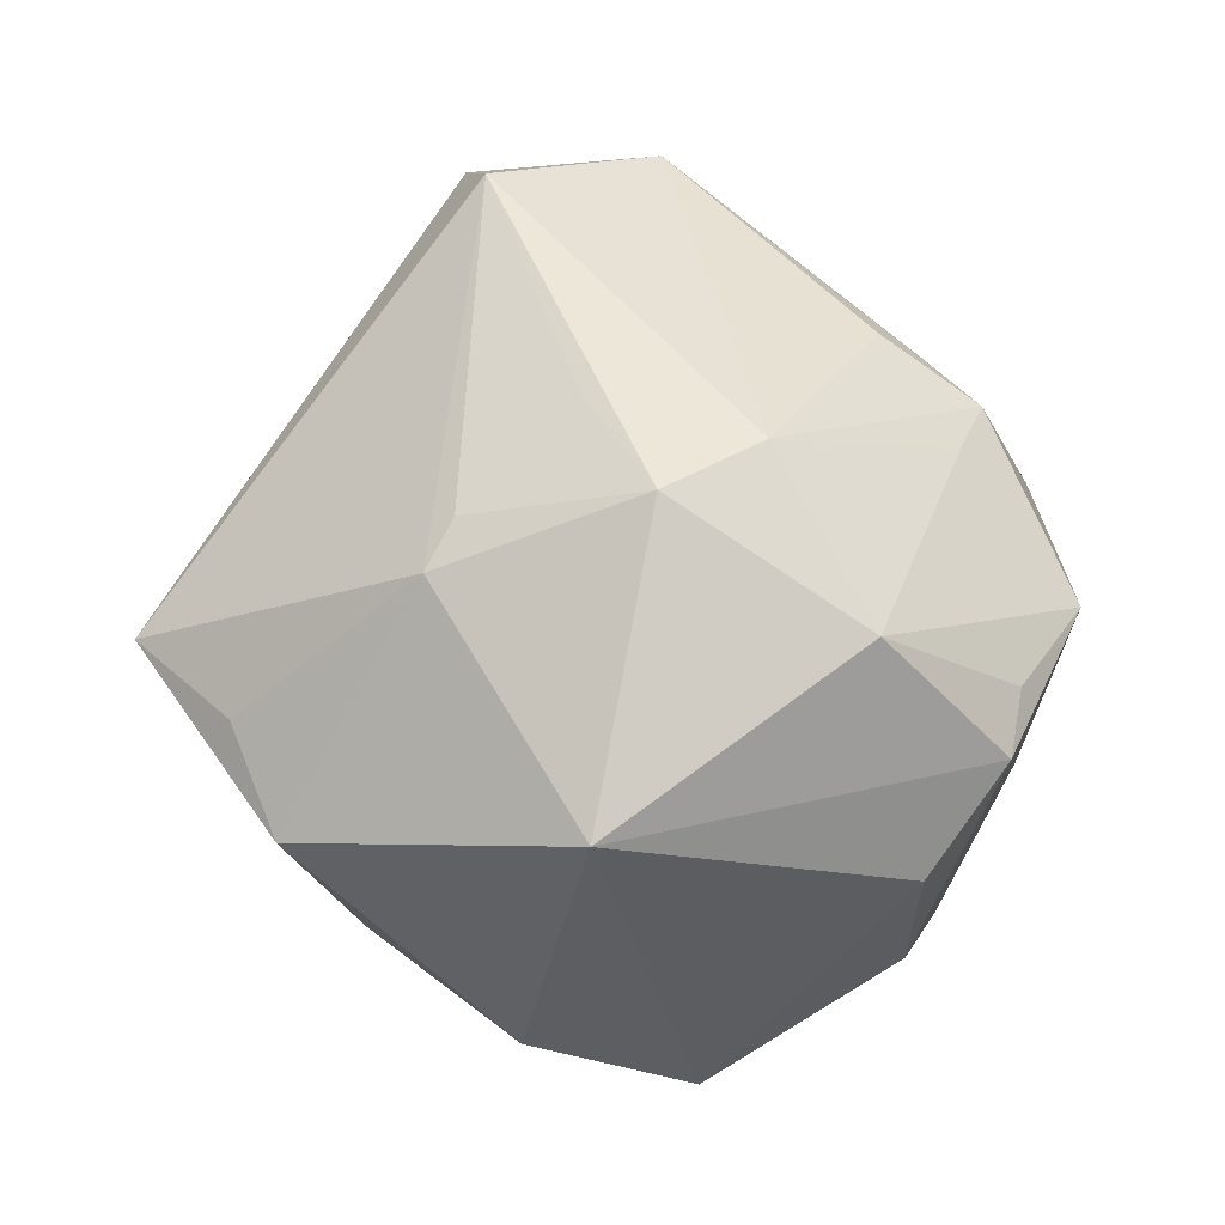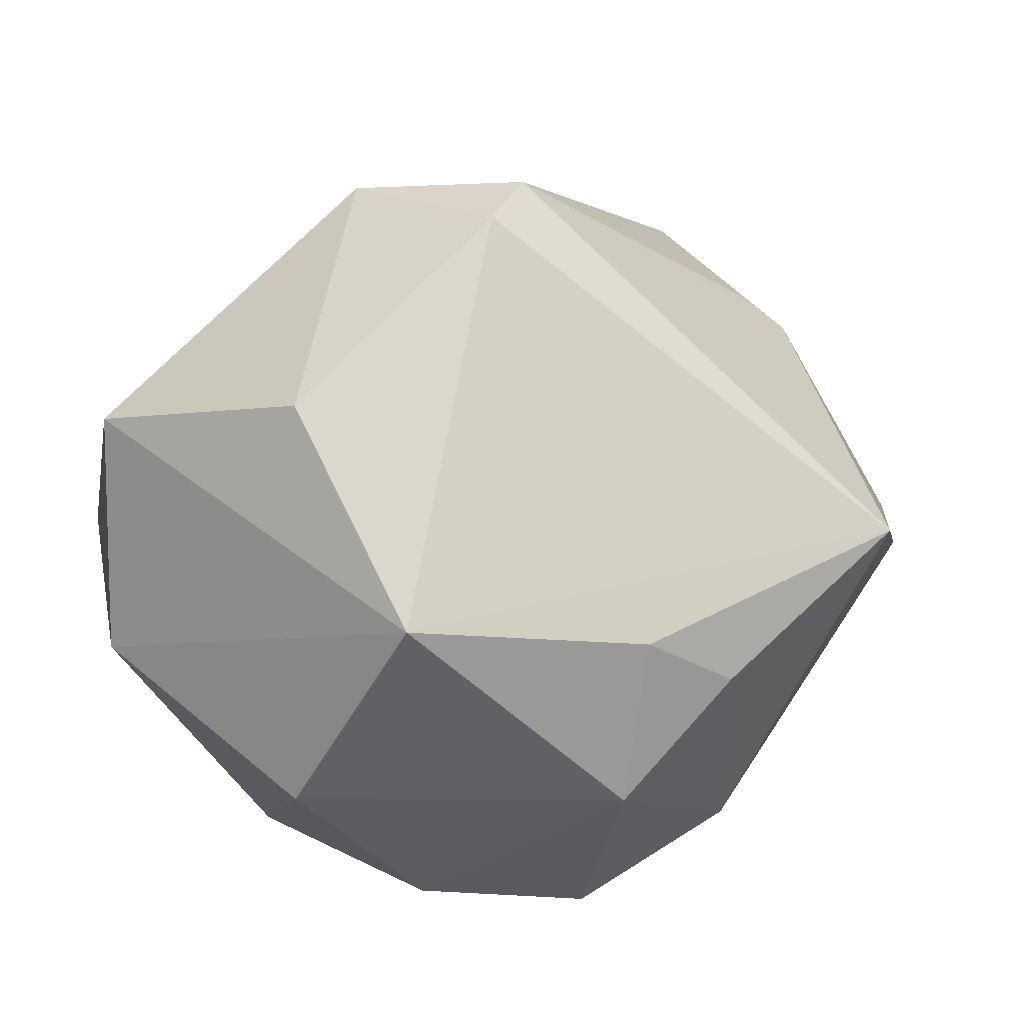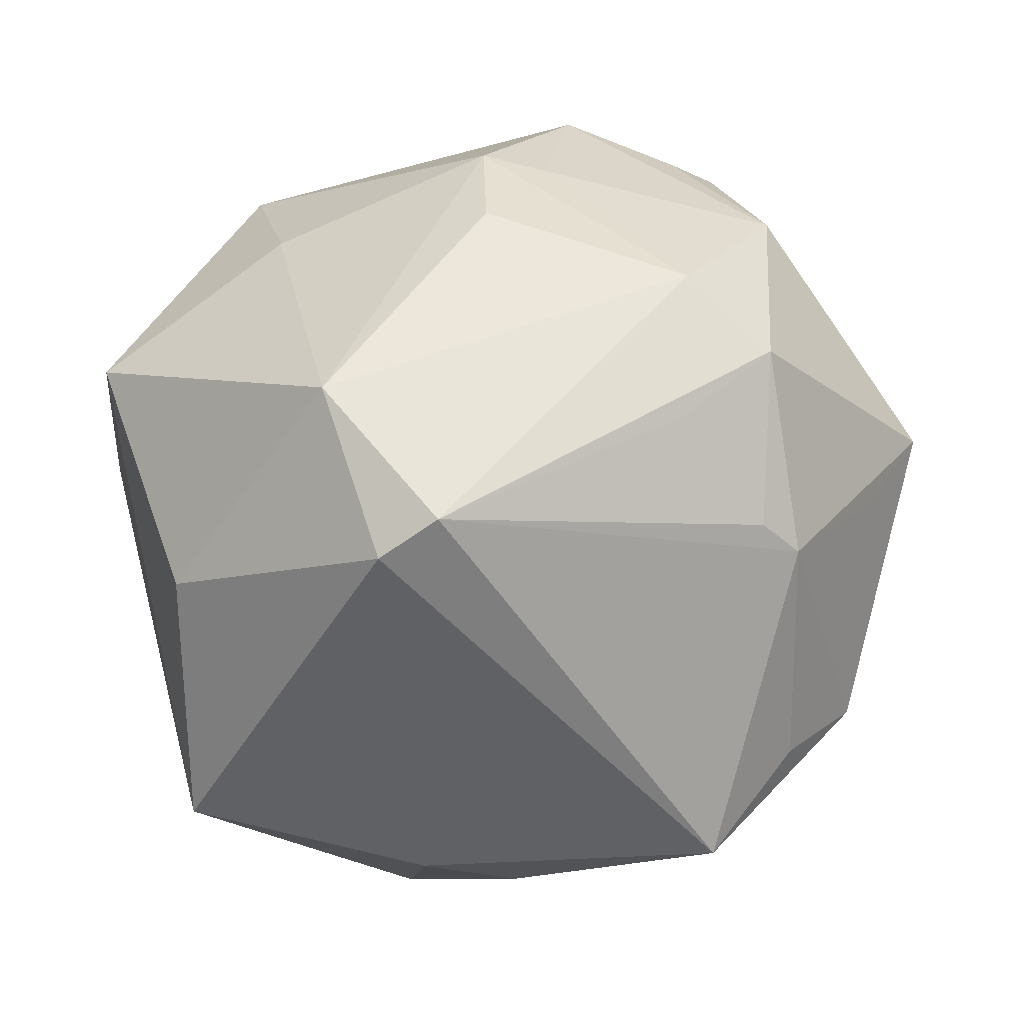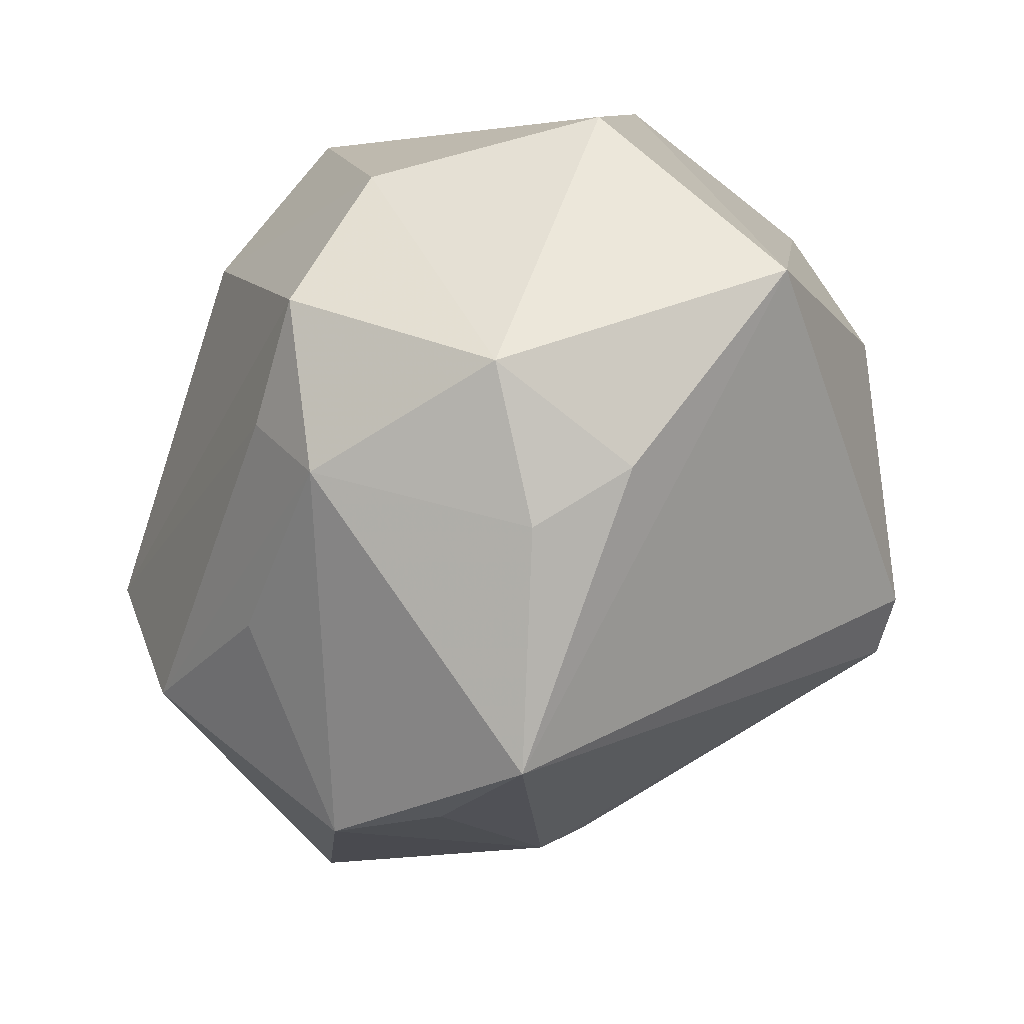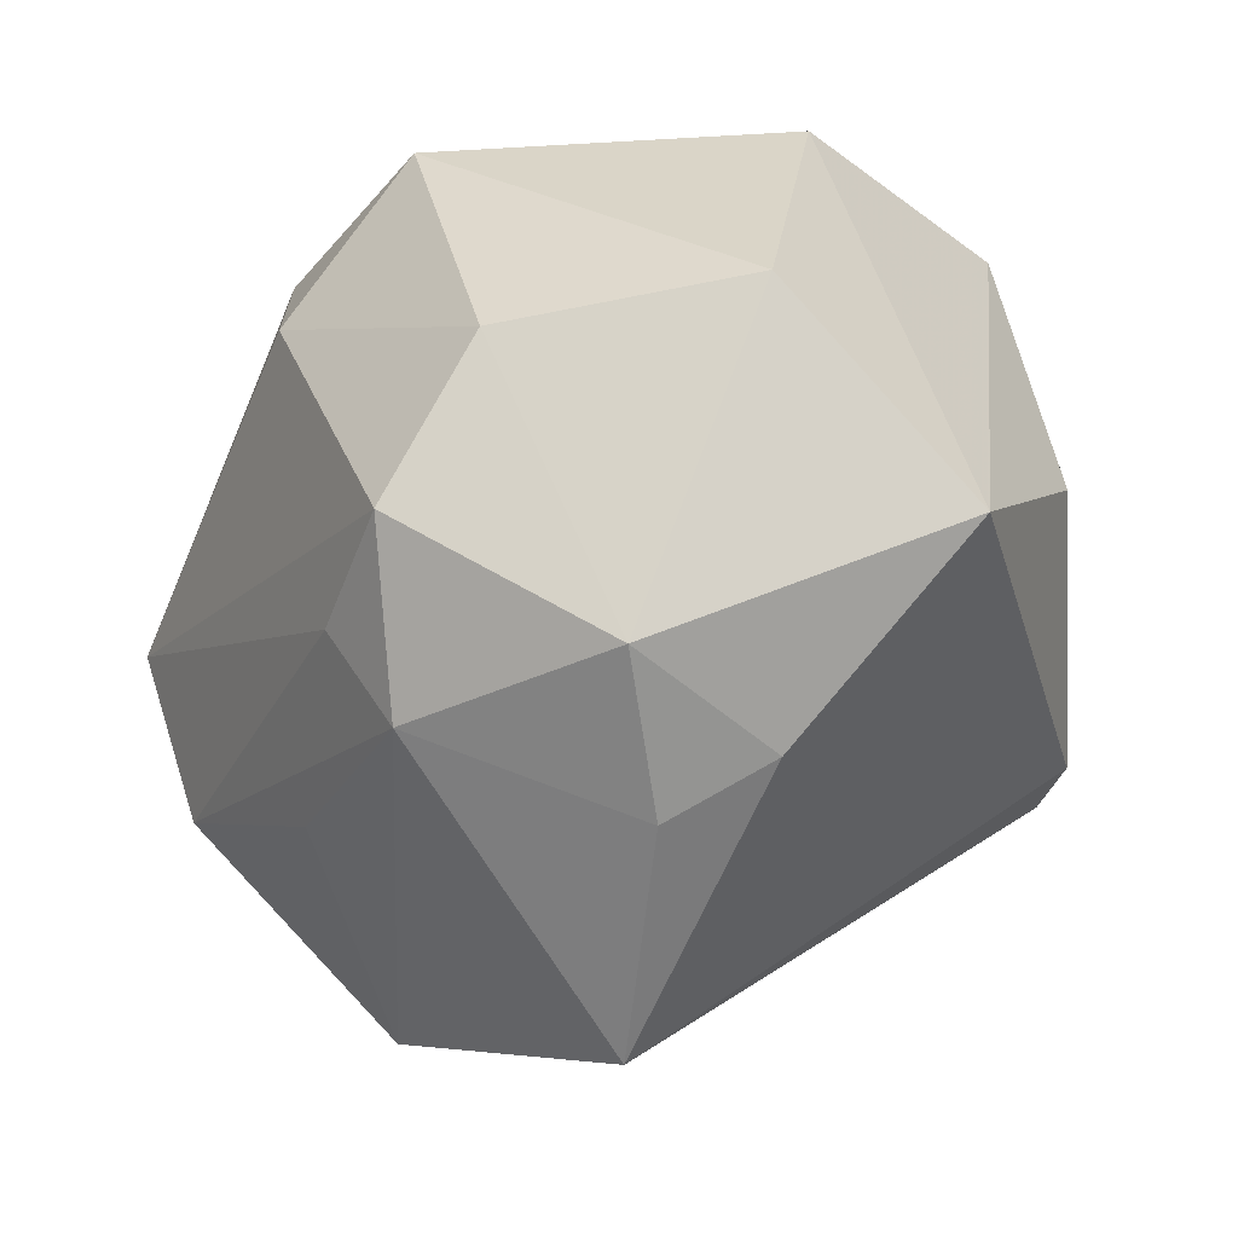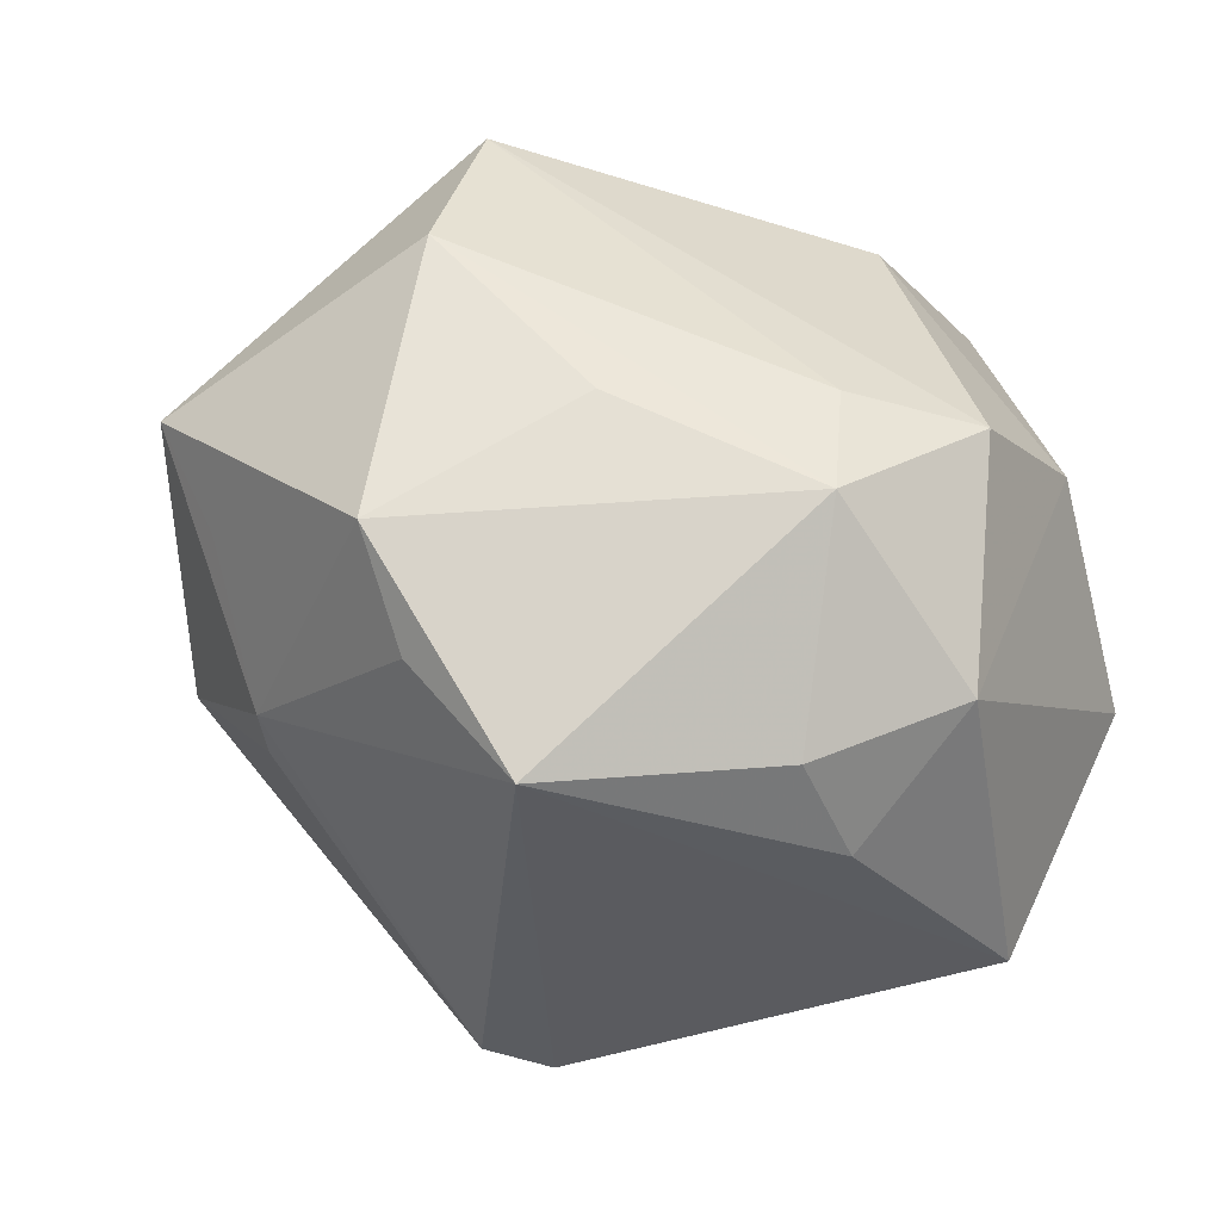
<metadata>
{"format":"obj","ext":"obj","renderer":"f3d","projection":"perspective","resolution":1024,"background":"white","views":[{"elev":29.8,"azim":79.9,"up":"+Z"},{"elev":17.9,"azim":-53.9,"up":"+Z"},{"elev":73.0,"azim":-21.1,"up":"+Z"},{"elev":-65.4,"azim":-123.0,"up":"+Y"},{"elev":-43.8,"azim":-127.3,"up":"+Y"},{"elev":-73.3,"azim":147.5,"up":"+Y"}]}
</metadata>
<code>
v -0.01546 0.05353 0.00551
v 0.05023 0.02316 -0.0064
v -0.05352 -0.02744 0.006671
v 0.02158 -0.03466 -0.0253
v 0.02478 -0.0487 0.006346
v 9.517e-05 0.04112 -0.03488
v -0.02882 -0.04236 -0.0201
v 0.04691 0.03308 0.005957
v 0.05789 -0.01446 0.007683
v -0.01202 -0.01436 0.05294
v 0.00969 0.02652 0.03959
v -0.00399 -0.0416 -0.03097
v 0.01339 0.03609 -0.03801
v 0.007998 0.04685 -0.02057
v -0.04483 -0.003215 0.02867
v 0.04406 -0.01997 -0.02712
v -0.01563 -0.04966 -0.006252
v 0.03113 0.009215 0.03857
v -0.0151 0.04829 -0.007315
v 0.04326 0.0003501 -0.03625
v 0.0325 -0.02779 0.0268
v -0.05286 -0.008641 -0.02012
v 0.001796 0.02241 -0.04447
v 0.02252 -0.009325 0.04083
v 0.03599 -0.04505 -0.002792
v 0.01355 0.03785 0.03144
v -0.0008511 -0.02959 -0.038
v 0.03754 -0.003902 0.03701
v -0.03448 0.04289 0.002465
v -0.02696 -0.04457 0.0008295
v -0.01689 -0.02786 -0.04286
v 0.02946 0.04575 0.01364
v 0.04675 -0.0222 0.01342
v -0.02605 0.04056 -0.01279
v -0.002689 0.008504 -0.04816
v -0.03113 -0.01167 -0.04064
v -0.02031 -0.01555 0.04991
v 0.03553 0.02595 -0.02749
v 0.04142 0.03543 0.01149
v 0.02062 0.03342 0.02998
v 0.009431 -0.05812 0.00859
v -0.01923 0.007335 0.05081
v -0.04422 0.03073 0.02118
v -0.04793 0.02779 -0.009274
v -0.02081 0.02487 -0.04358
v 0.02875 -0.02386 0.0312
v -0.01592 0.03865 0.02424
v 0.04748 0.01777 0.02305
f 10 41 21
f 30 3 7
f 41 3 30
f 22 36 7
f 7 3 22
f 22 3 44
f 9 16 20
f 20 2 9
f 20 38 2
f 13 38 20
f 14 1 32
f 5 21 41
f 41 12 25
f 25 5 41
f 25 16 9
f 21 5 25
f 45 35 36
f 44 34 45
f 36 22 45
f 45 22 44
f 36 35 31
f 7 36 31
f 31 12 7
f 35 20 31
f 29 34 44
f 17 30 7
f 41 30 17
f 7 12 17
f 17 12 41
f 9 48 28
f 28 48 18
f 28 21 9
f 28 18 10
f 10 24 28
f 2 38 8
f 9 2 8
f 8 48 9
f 8 14 32
f 8 38 13
f 13 14 8
f 26 11 18
f 32 1 26
f 19 29 1
f 34 29 19
f 10 21 46
f 46 24 10
f 21 28 46
f 46 28 24
f 4 12 16
f 16 25 4
f 4 25 12
f 9 21 33
f 33 25 9
f 21 25 33
f 23 45 13
f 35 45 23
f 13 20 23
f 23 20 35
f 32 48 39
f 39 8 32
f 48 8 39
f 18 48 40
f 40 26 18
f 40 48 32
f 32 26 40
f 6 14 13
f 13 45 6
f 1 14 6
f 6 19 1
f 6 45 34
f 34 19 6
f 27 31 20
f 27 20 16
f 12 31 27
f 16 12 27
f 37 15 3
f 37 41 10
f 37 3 41
f 47 26 1
f 10 18 42
f 18 11 42
f 42 37 10
f 11 26 42
f 26 47 42
f 15 37 42
f 43 42 47
f 15 42 43
f 43 47 1
f 1 29 43
f 43 29 44
f 44 3 43
f 3 15 43

</code>
